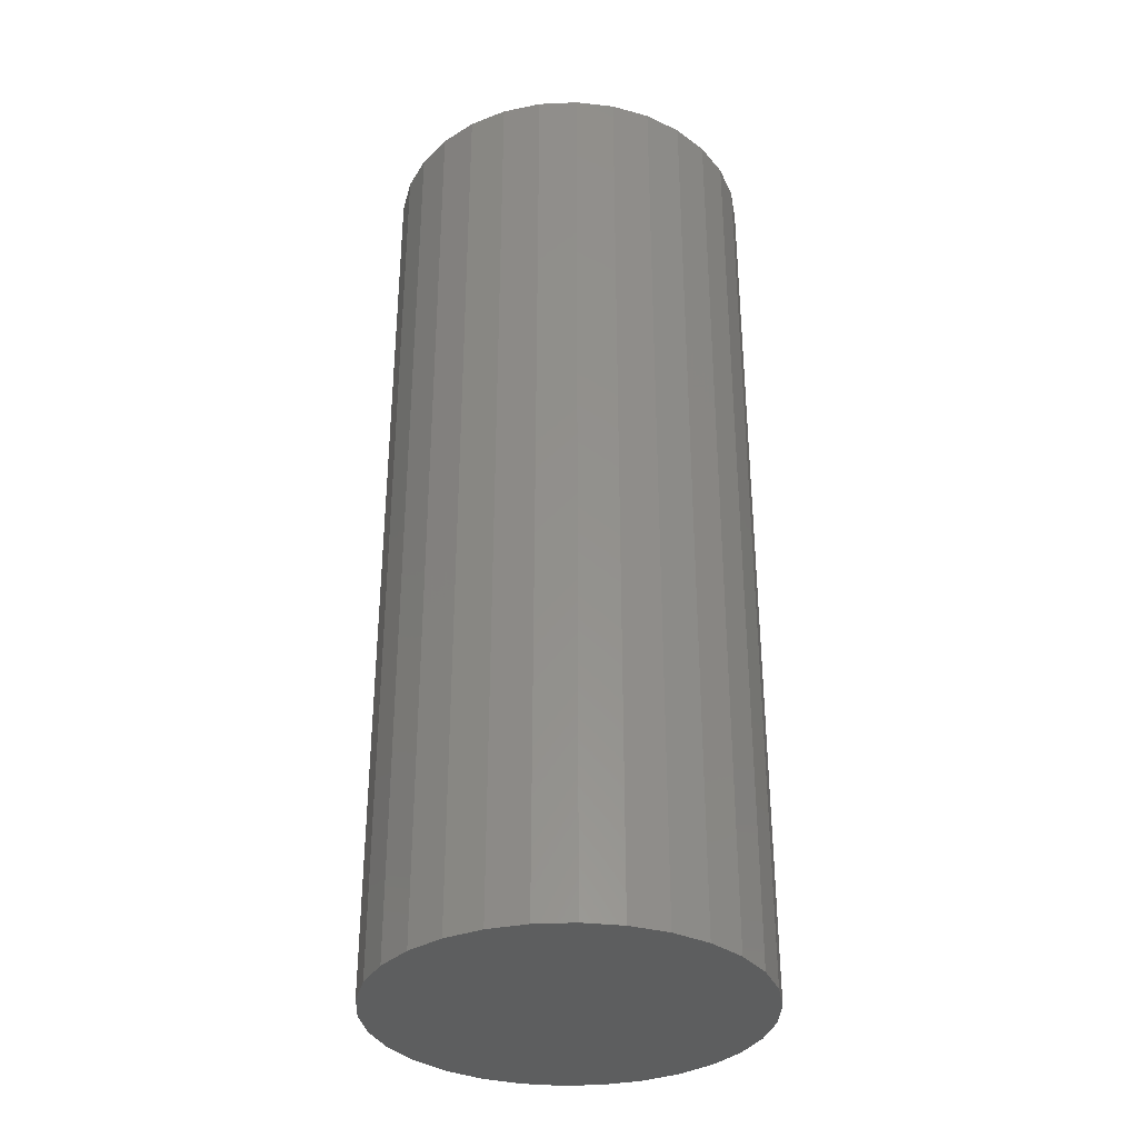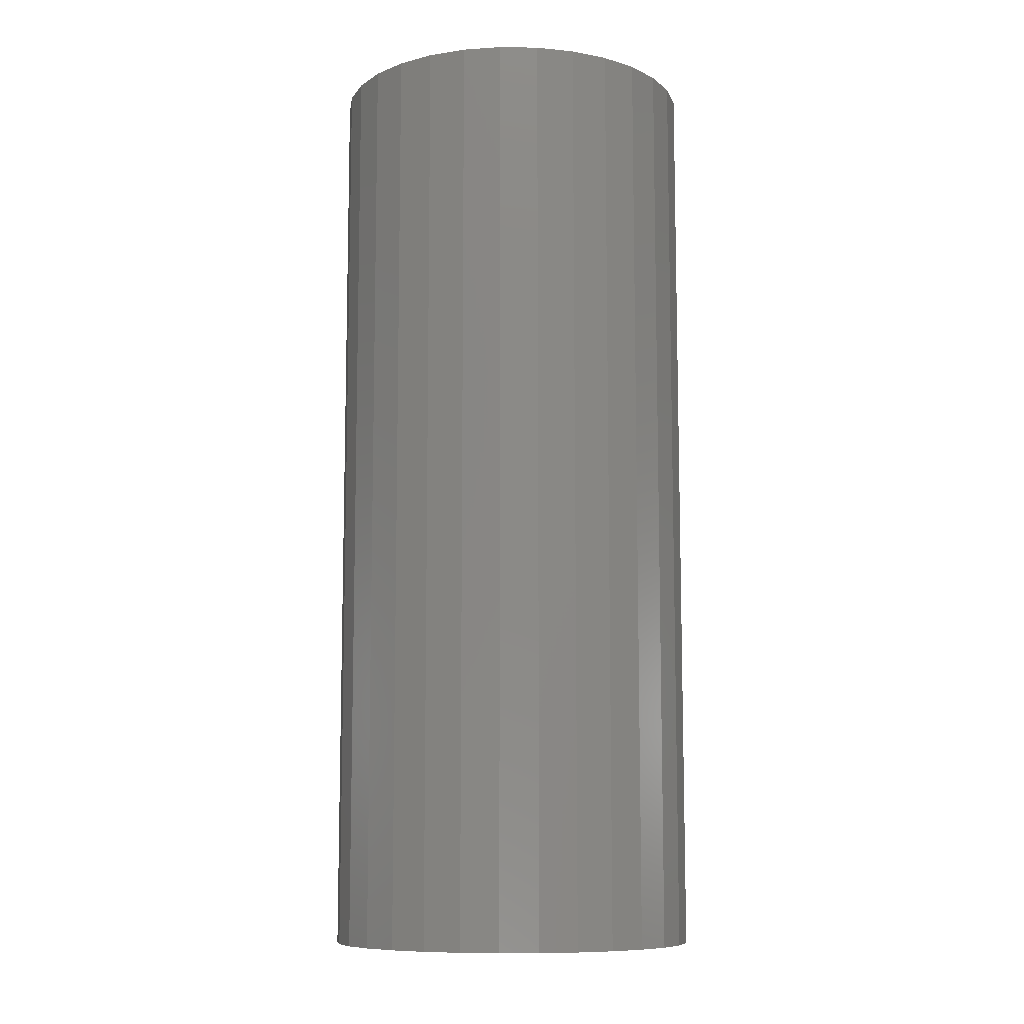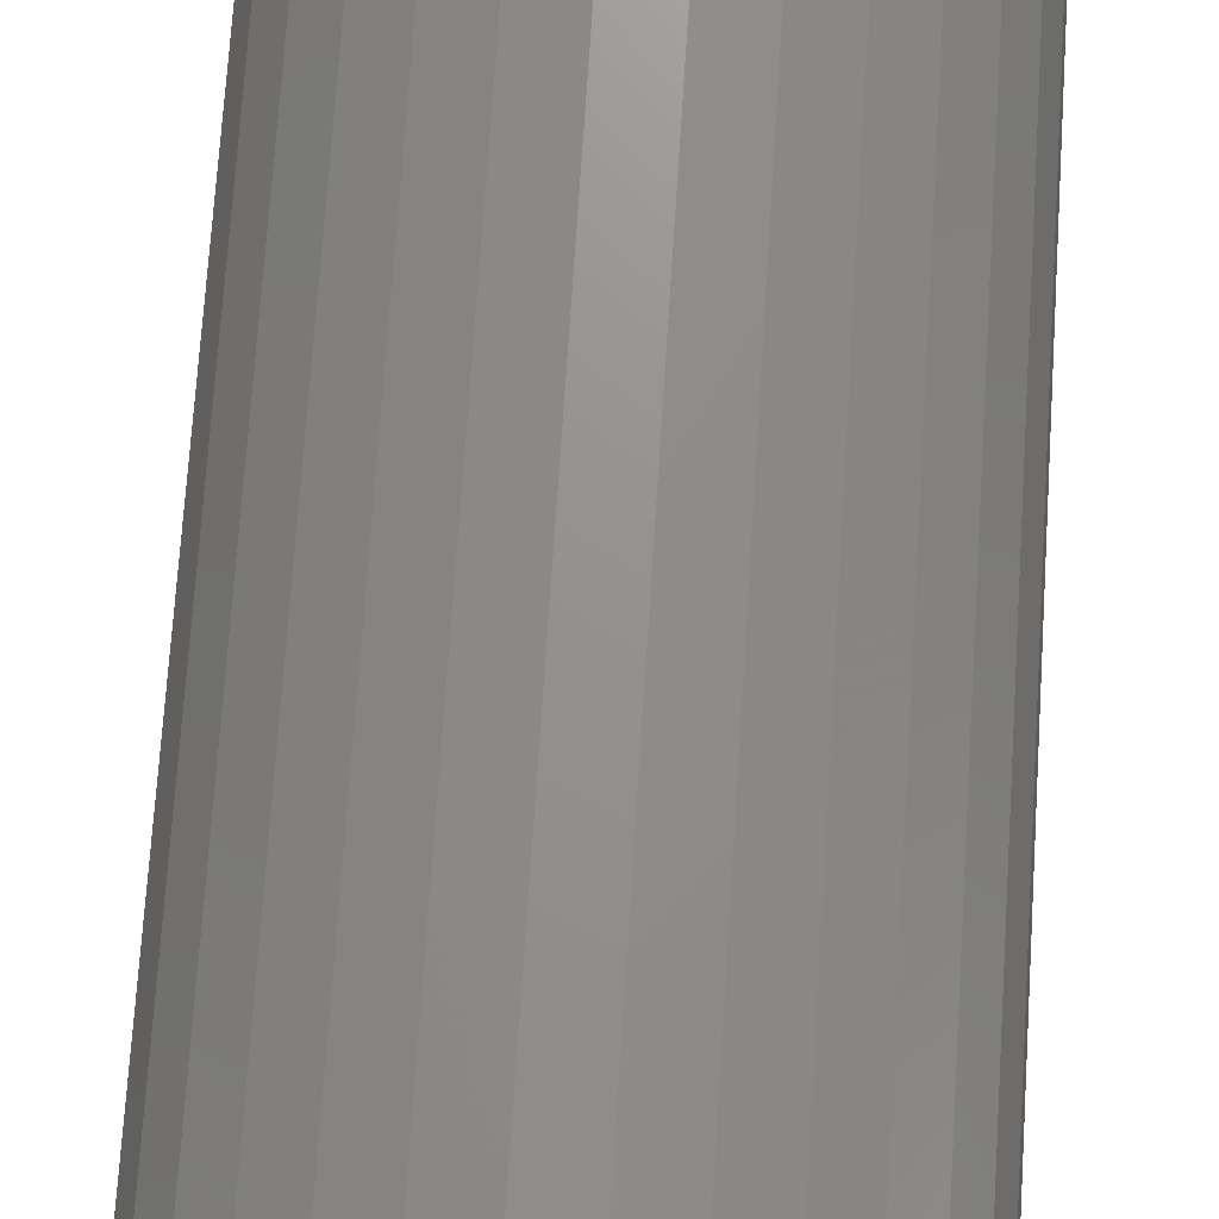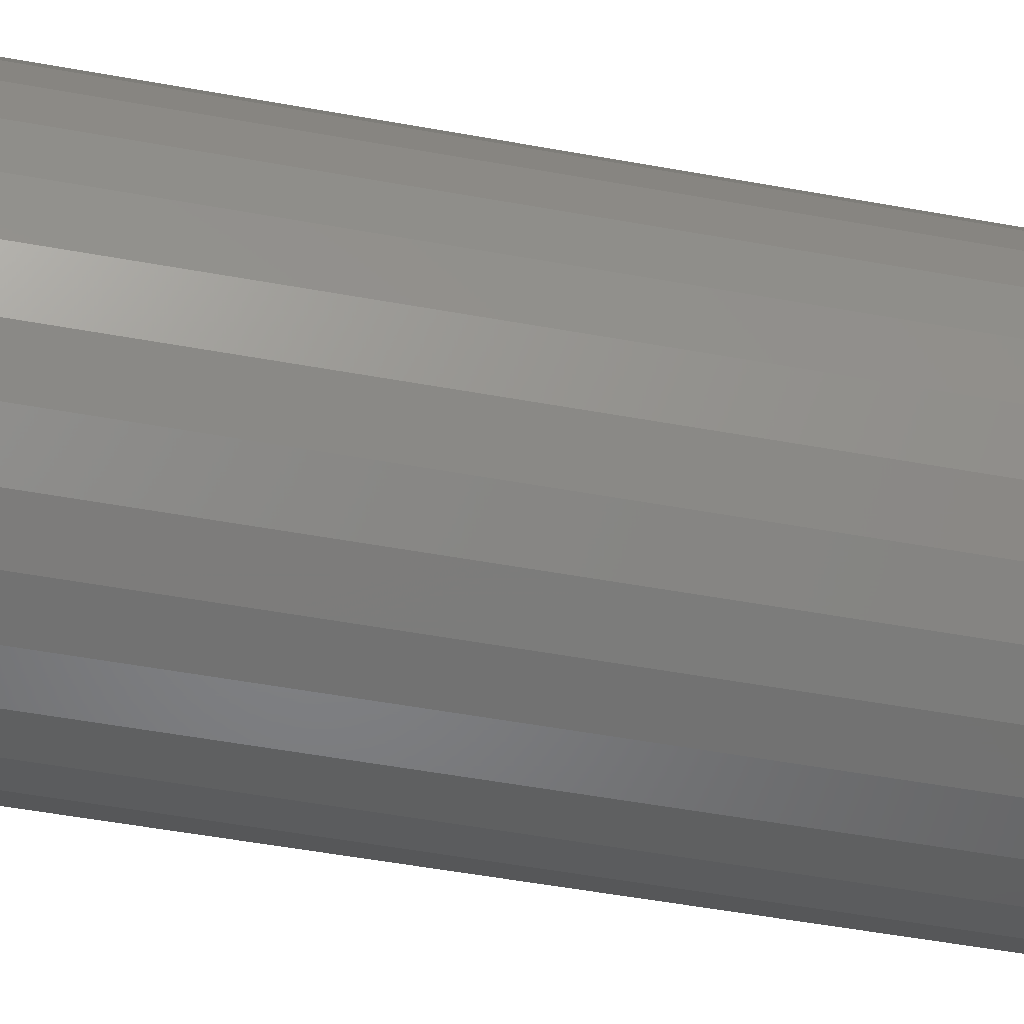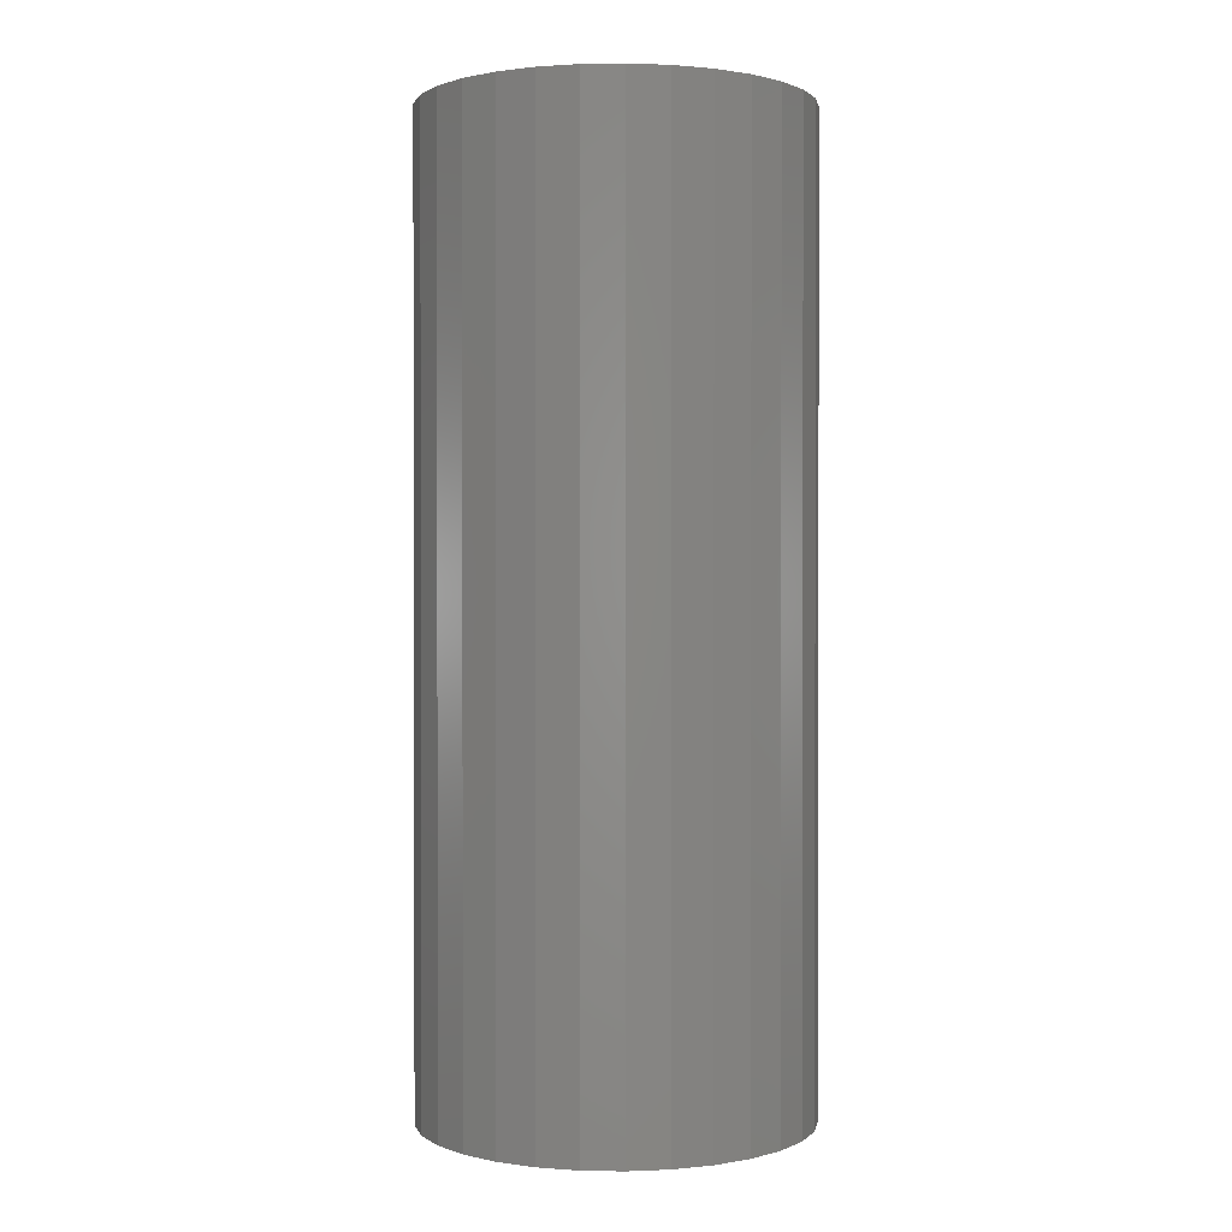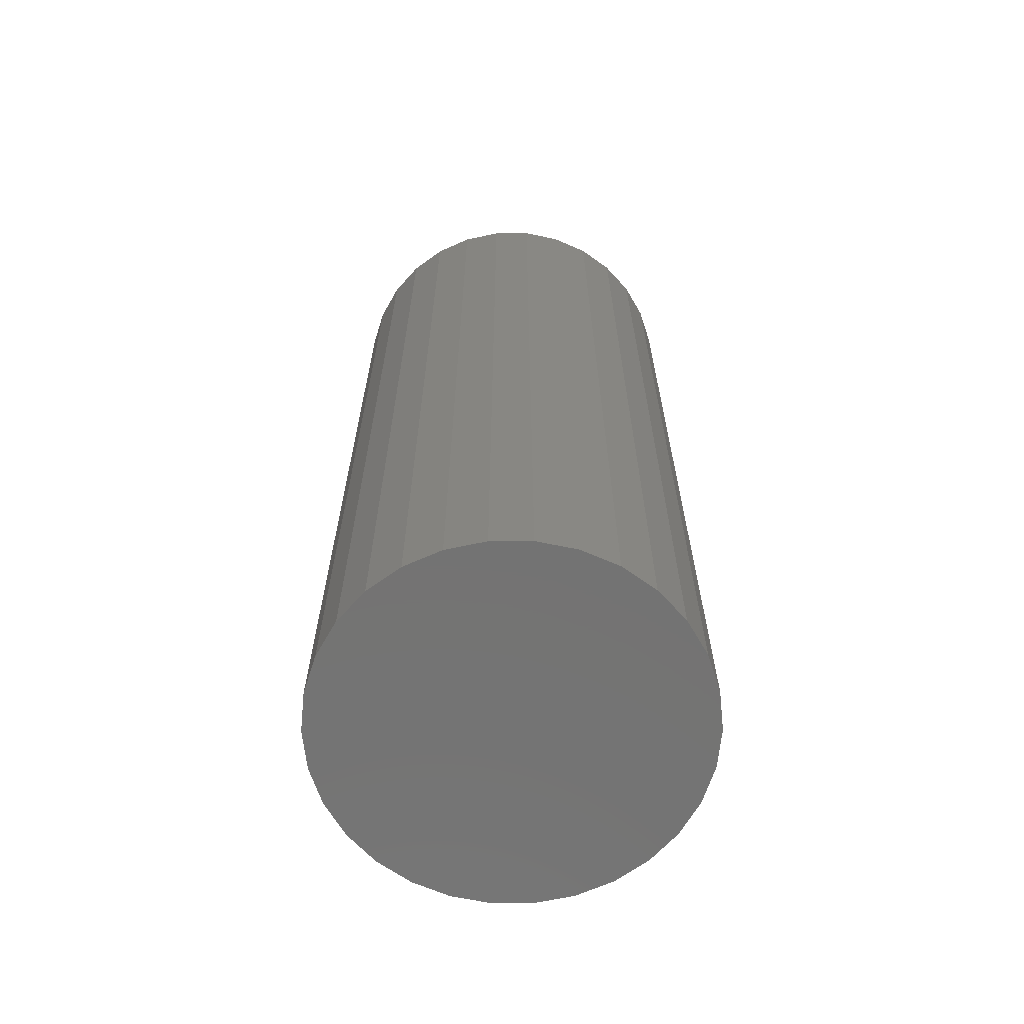
<metadata>
{"format":"stl","ext":"stl","renderer":"f3d","projection":"perspective","resolution":1024,"background":"white","views":[{"elev":-33.9,"azim":3.6,"up":"+Z"},{"elev":-9.5,"azim":-26.2,"up":"+Z"},{"elev":71.5,"azim":3.7,"up":"+Y"},{"elev":-51.8,"azim":-101.2,"up":"+Y"},{"elev":0.9,"azim":-104.5,"up":"+Z"},{"elev":-65.5,"azim":-107.8,"up":"+Z"}]}
</metadata>
<code>
# stl→obj: 60 verts, 116 faces
v -19.56 4.158 -50
v -18.27 8.135 -50
v -20 0 -50
v -16.18 11.76 -50
v -13.38 14.86 -50
v -10 17.32 -50
v -6.18 19.02 -50
v -2.091 19.89 -50
v 2.091 19.89 -50
v 6.18 19.02 -50
v 10 17.32 -50
v 13.38 14.86 -50
v 16.18 11.76 -50
v 18.27 8.135 -50
v 19.56 4.158 -50
v 20 0 -50
v 19.56 -4.158 -50
v 18.27 -8.135 -50
v 16.18 -11.76 -50
v 13.38 -14.86 -50
v 10 -17.32 -50
v 6.18 -19.02 -50
v 2.091 -19.89 -50
v -2.091 -19.89 -50
v -6.18 -19.02 -50
v -10 -17.32 -50
v -13.38 -14.86 -50
v -16.18 -11.76 -50
v -18.27 -8.135 -50
v -19.56 -4.158 -50
v 19.56 4.158 50
v 20 0 50
v 18.27 8.135 50
v -20 0 50
v -19.56 4.158 50
v -19.56 -4.158 50
v -18.27 -8.135 50
v -16.18 -11.76 50
v -13.38 -14.86 50
v -10 -17.32 50
v -6.18 -19.02 50
v -2.091 -19.89 50
v 2.091 -19.89 50
v 6.18 -19.02 50
v 10 -17.32 50
v 13.38 -14.86 50
v 16.18 -11.76 50
v 18.27 -8.135 50
v 19.56 -4.158 50
v 16.18 11.76 50
v 13.38 14.86 50
v 10 17.32 50
v 6.18 19.02 50
v 2.091 19.89 50
v -2.091 19.89 50
v -6.18 19.02 50
v -10 17.32 50
v -13.38 14.86 50
v -16.18 11.76 50
v -18.27 8.135 50
f 1 2 3
f 3 2 4
f 3 4 5
f 3 5 6
f 3 6 7
f 3 7 8
f 3 8 9
f 3 9 10
f 3 10 11
f 3 11 12
f 3 12 13
f 3 13 14
f 3 14 15
f 3 15 16
f 3 16 17
f 3 17 18
f 3 18 19
f 3 19 20
f 3 20 21
f 3 21 22
f 3 22 23
f 3 23 24
f 3 24 25
f 3 25 26
f 3 26 27
f 3 27 28
f 3 28 29
f 3 29 30
f 15 31 32
f 16 15 32
f 14 33 31
f 15 14 31
f 34 35 3
f 3 35 1
f 30 36 3
f 3 36 34
f 29 37 30
f 30 37 36
f 28 38 29
f 29 38 37
f 27 39 28
f 28 39 38
f 27 26 40
f 39 27 40
f 26 25 41
f 40 26 41
f 25 24 42
f 41 25 42
f 24 23 43
f 42 24 43
f 23 22 44
f 43 23 44
f 22 21 45
f 44 22 45
f 21 20 46
f 45 21 46
f 20 19 47
f 46 20 47
f 19 18 48
f 47 19 48
f 18 17 49
f 48 18 49
f 17 16 32
f 49 17 32
f 13 50 33
f 14 13 33
f 12 51 50
f 13 12 50
f 52 51 11
f 11 51 12
f 53 52 10
f 10 52 11
f 54 53 9
f 9 53 10
f 55 54 8
f 8 54 9
f 56 55 7
f 7 55 8
f 57 56 6
f 6 56 7
f 58 57 5
f 5 57 6
f 59 58 4
f 4 58 5
f 60 59 2
f 2 59 4
f 35 60 1
f 1 60 2
f 34 36 37
f 39 34 38
f 38 34 37
f 40 34 39
f 41 34 40
f 42 34 41
f 43 34 42
f 44 34 43
f 45 34 44
f 46 34 45
f 47 34 46
f 48 34 47
f 49 34 48
f 32 34 49
f 31 34 32
f 33 34 31
f 50 34 33
f 51 34 50
f 52 34 51
f 53 34 52
f 54 34 53
f 55 34 54
f 56 34 55
f 57 34 56
f 58 34 57
f 59 34 58
f 60 34 59
f 35 34 60

</code>
